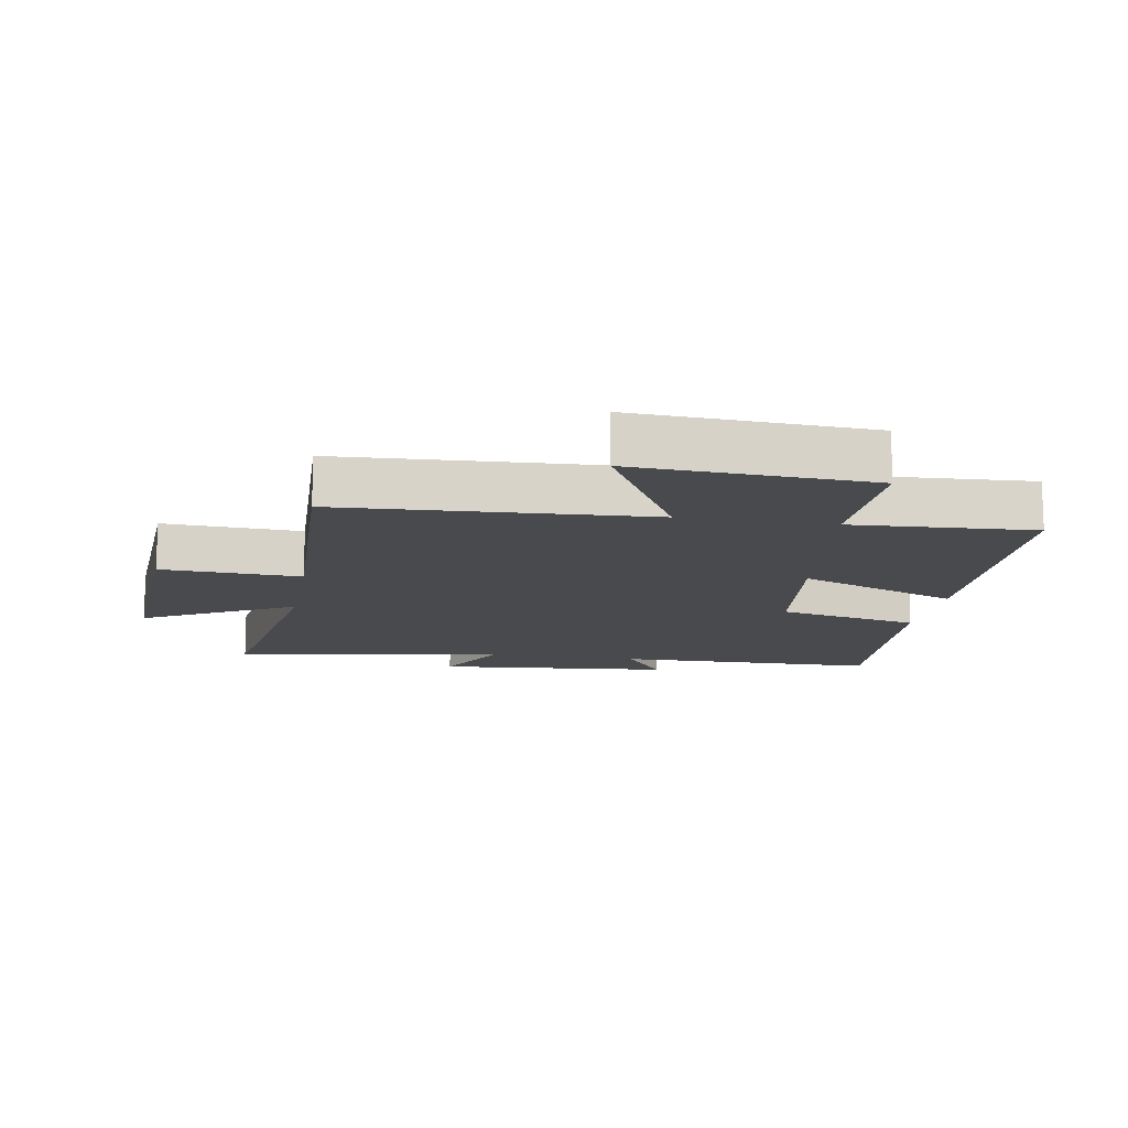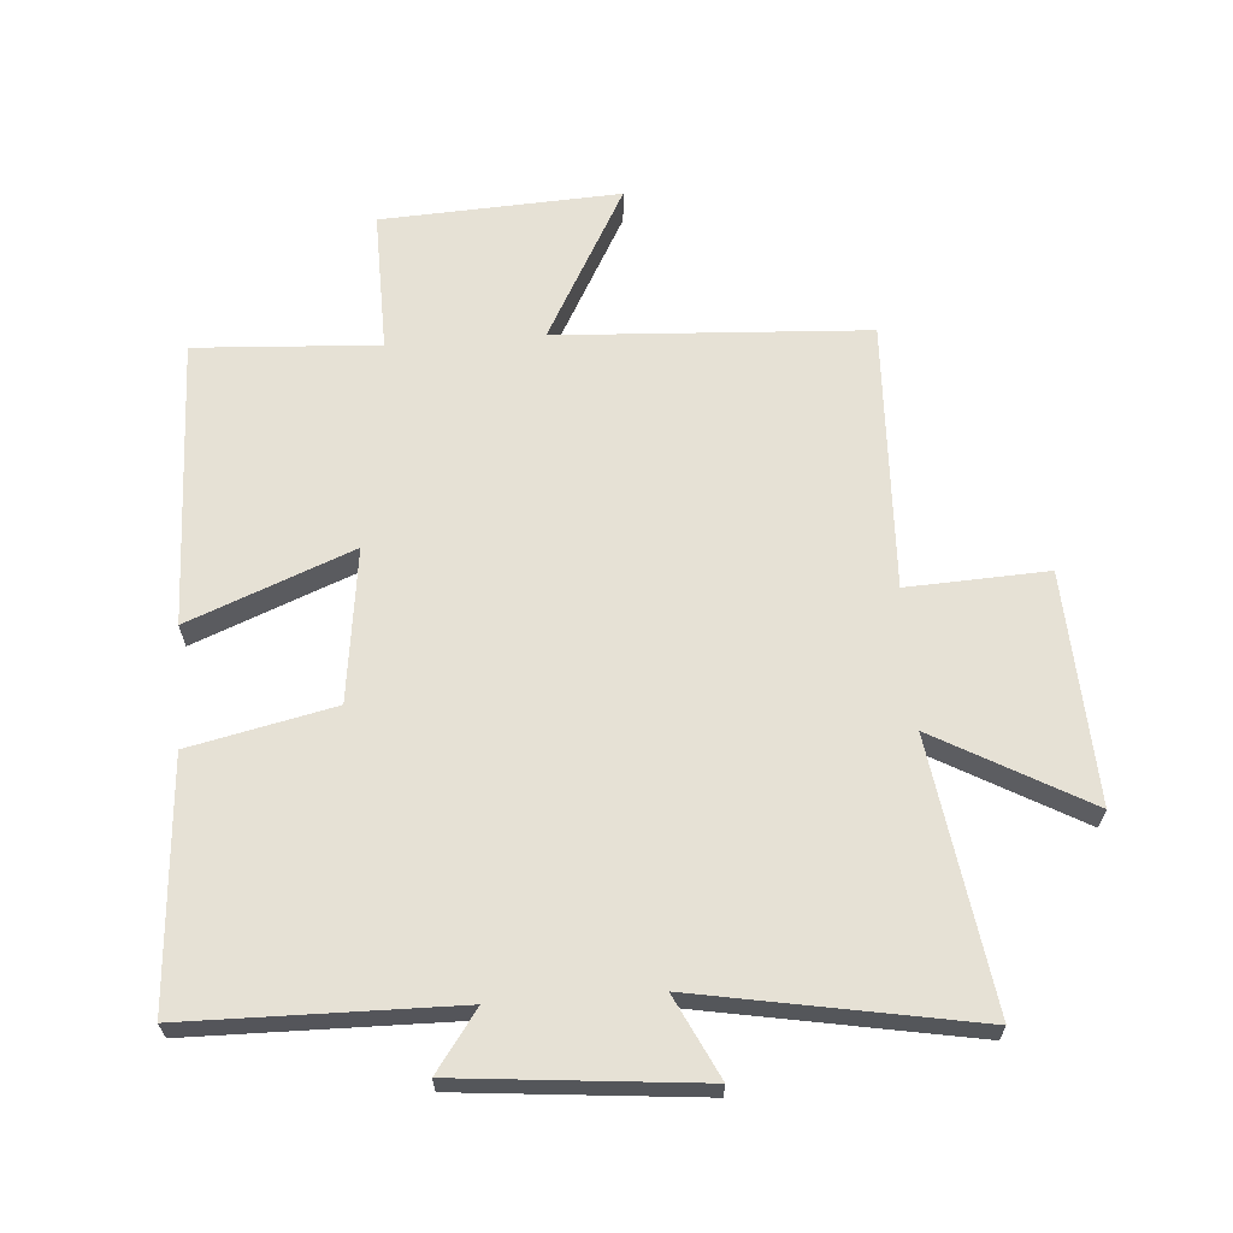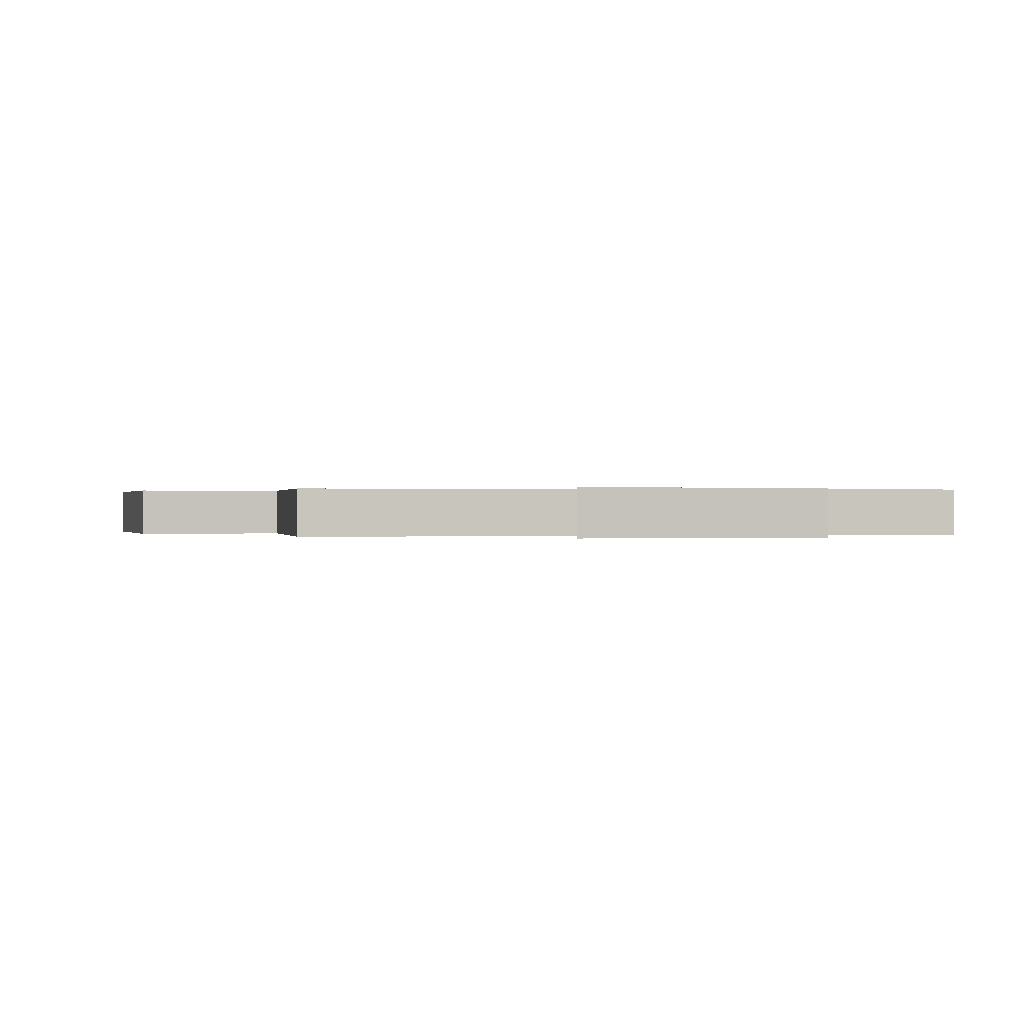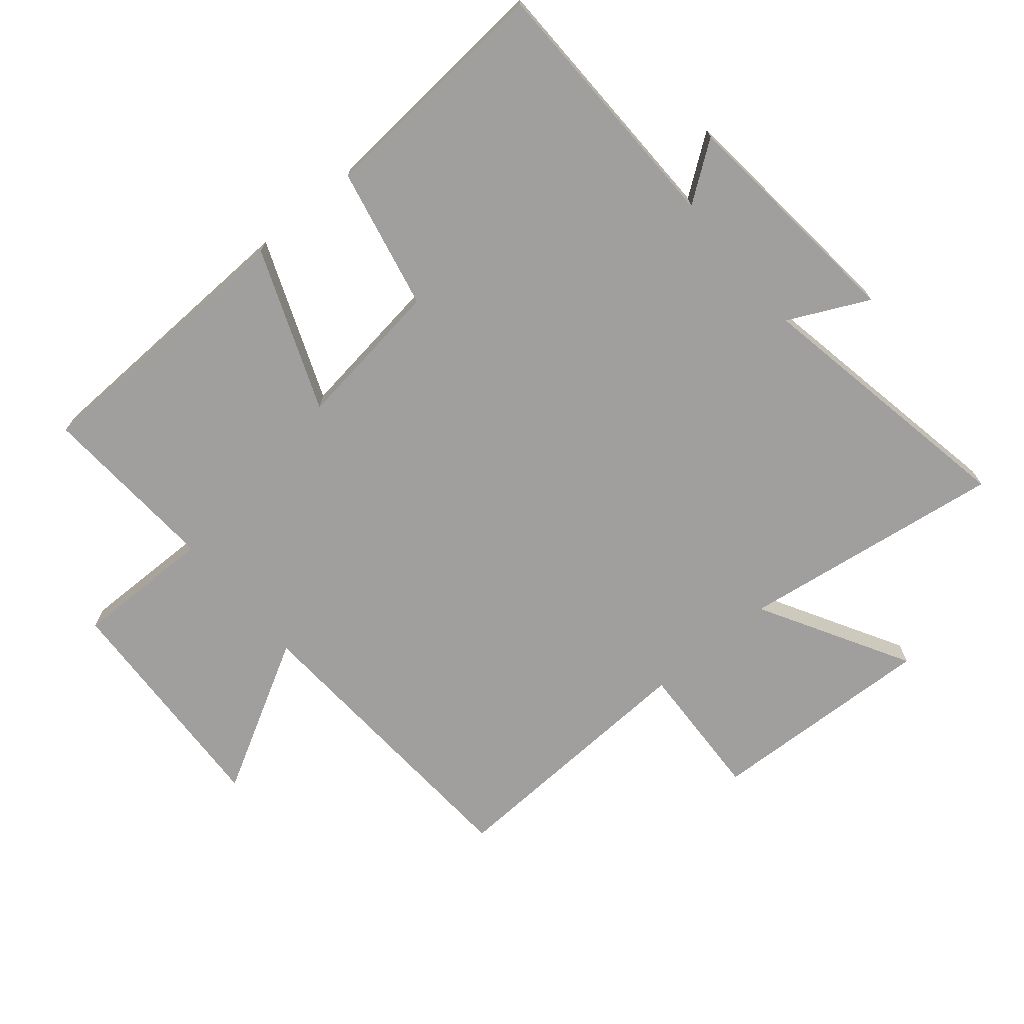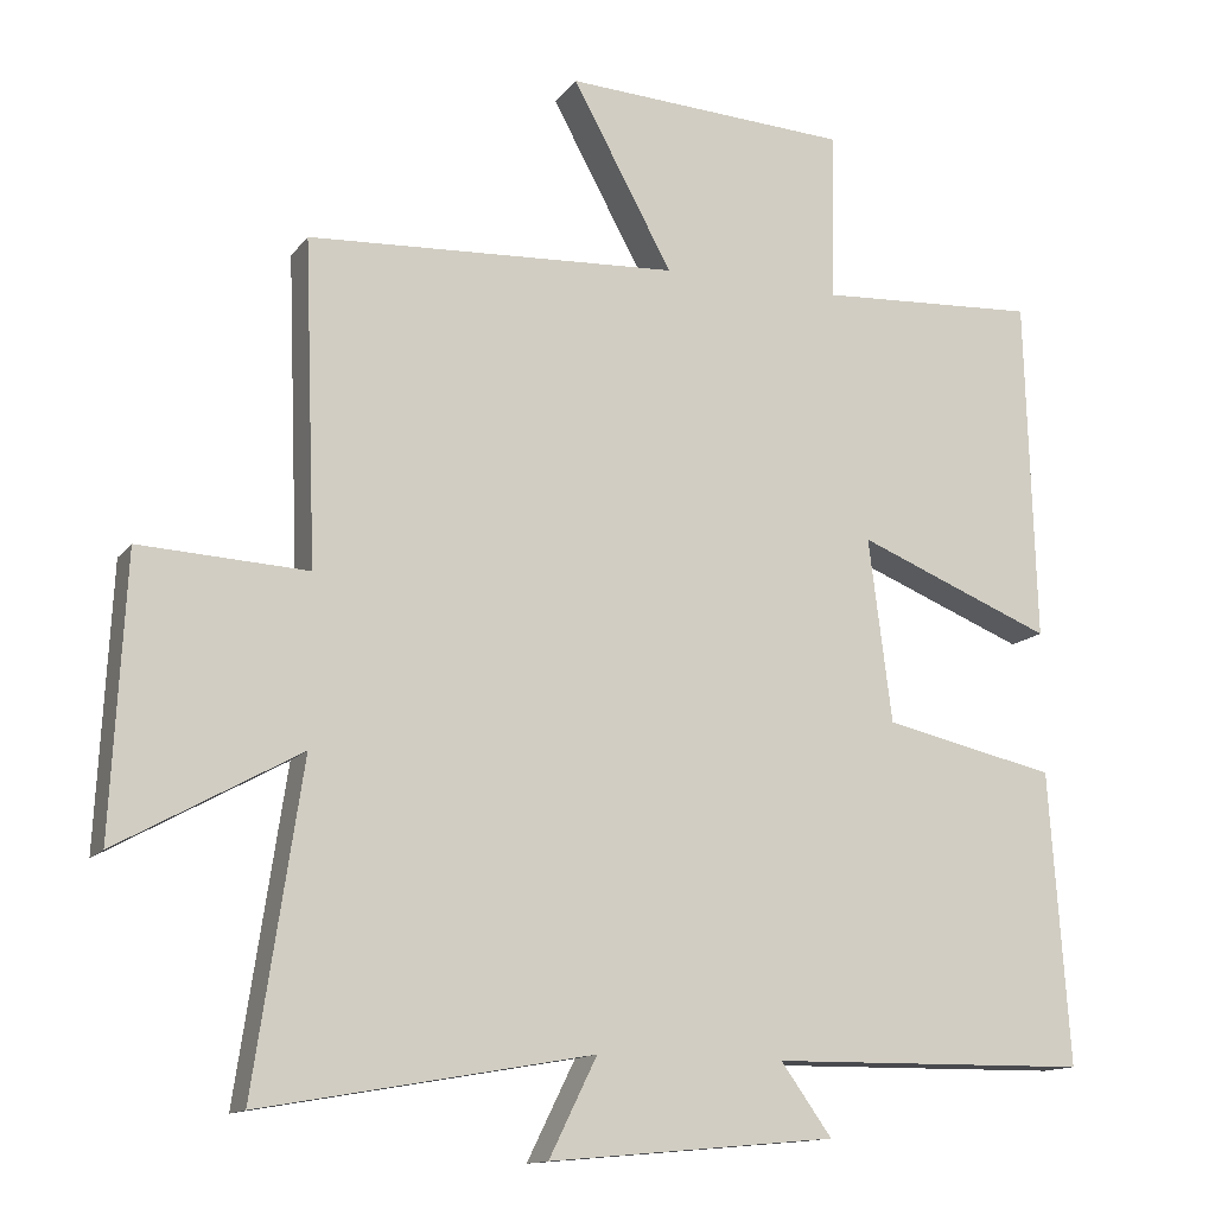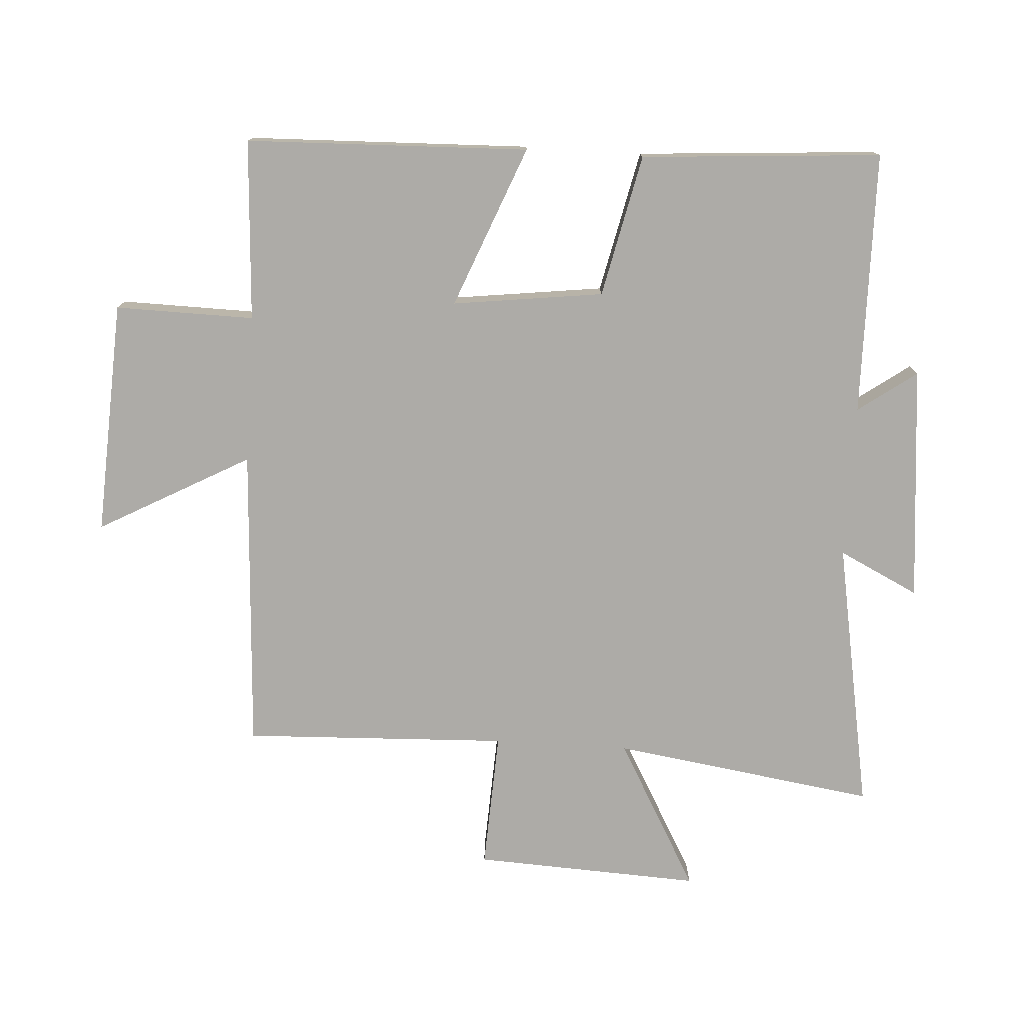
<metadata>
{"format":"obj","ext":"obj","renderer":"f3d","projection":"perspective","resolution":1024,"background":"white","views":[{"elev":-13.2,"azim":-9.8,"up":"+Y"},{"elev":64.6,"azim":175.9,"up":"+Y"},{"elev":0.1,"azim":-12.4,"up":"+Y"},{"elev":-71.3,"azim":130.3,"up":"+Y"},{"elev":-13.5,"azim":-23.0,"up":"+Z"},{"elev":-76.4,"azim":86.5,"up":"+Y"}]}
</metadata>
<code>
v 0.526 0.07 -0.495
v 0.111 0.07 -0.5
v 0.177 0.07 -0.592
v -0.195 0.07 -0.626
v -0.133 0.07 -0.5
v -0.562 0.07 -0.576
v -0.5 0.07 -0.16
v -0.736 0.07 -0.291
v -0.718 0.07 0.067
v -0.5 0.07 0.056
v -0.516 0.07 0.474
v -0.034 0.07 0.5
v -0.164 0.07 0.739
v 0.206 0.07 0.719
v 0.202 0.07 0.5
v 0.487 0.07 0.516
v 0.5 0.07 0.07
v 0.246 0.07 0.172
v 0.276 0.07 -0.066
v 0.5 0.07 -0.116
v 0.526 0 -0.495
v 0.111 0 -0.5
v 0.177 0 -0.592
v -0.195 0 -0.626
v -0.133 0 -0.5
v -0.562 0 -0.576
v -0.5 0 -0.16
v -0.736 0 -0.291
v -0.718 0 0.067
v -0.5 0 0.056
v -0.516 0 0.474
v -0.034 0 0.5
v -0.164 0 0.739
v 0.206 0 0.719
v 0.202 0 0.5
v 0.487 0 0.516
v 0.5 0 0.07
v 0.246 0 0.172
v 0.276 0 -0.066
v 0.5 0 -0.116
f 19 20 1 2
f 18 19 2
f 15 16 17 18
f 15 18 2
f 12 13 14 15
f 10 11 12 15
f 10 15 2
f 7 8 9 10
f 7 10 2 3
f 5 6 7
f 5 7 3
f 3 4 5
f 22 21 40 39
f 22 39 38
f 38 37 36 35
f 22 38 35
f 35 34 33 32
f 35 32 31 30
f 22 35 30
f 30 29 28 27
f 23 22 30 27
f 27 26 25
f 23 27 25
f 25 24 23
f 1 21 22 2
f 2 22 23 3
f 3 23 24 4
f 4 24 25 5
f 5 25 26 6
f 6 26 27 7
f 7 27 28 8
f 8 28 29 9
f 9 29 30 10
f 10 30 31 11
f 11 31 32 12
f 12 32 33 13
f 13 33 34 14
f 14 34 35 15
f 15 35 36 16
f 16 36 37 17
f 17 37 38 18
f 18 38 39 19
f 19 39 40 20
f 20 40 21 1

</code>
